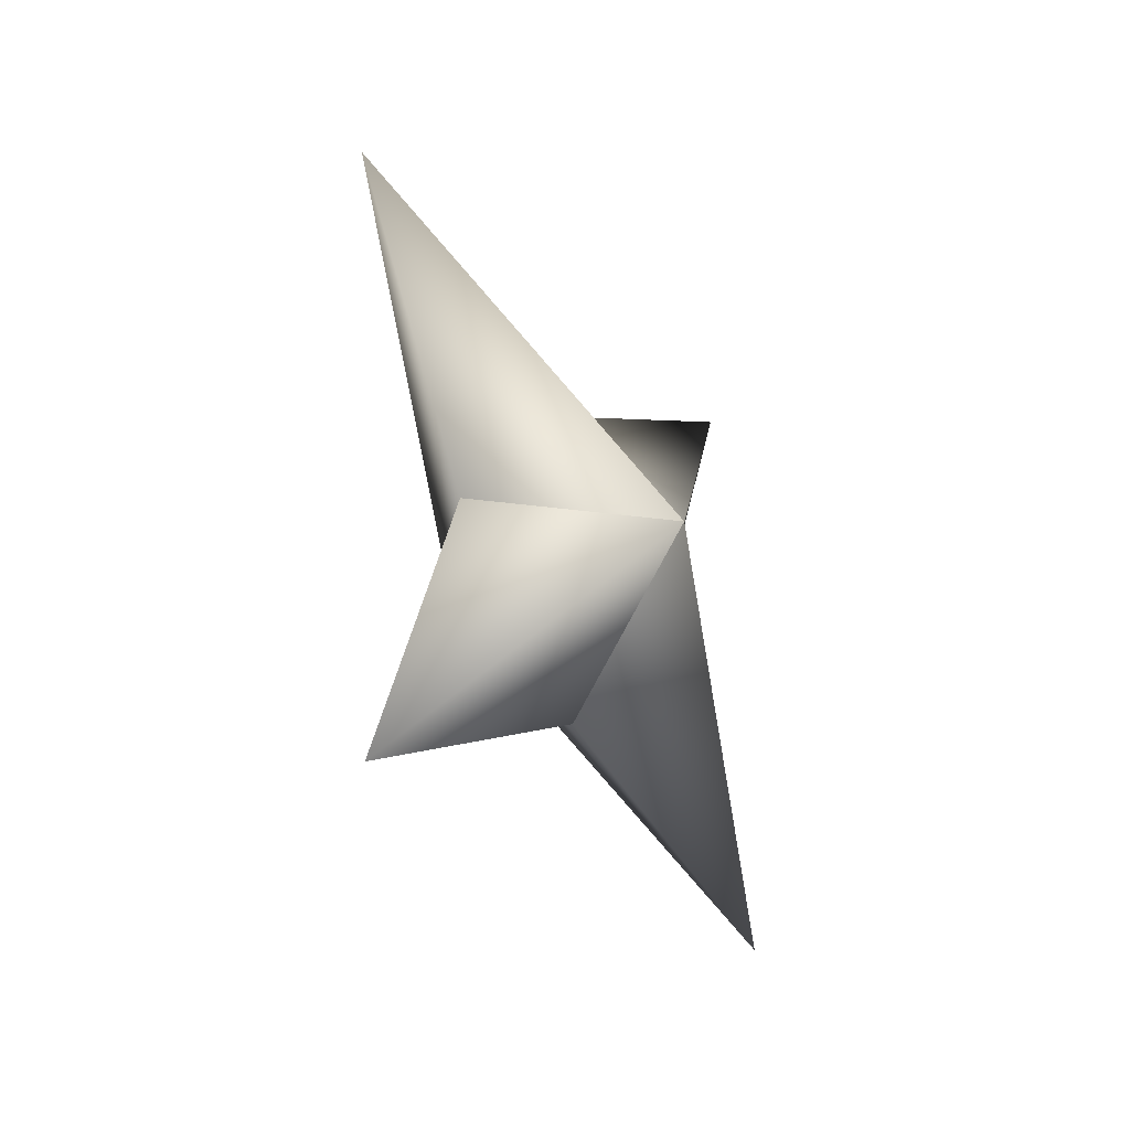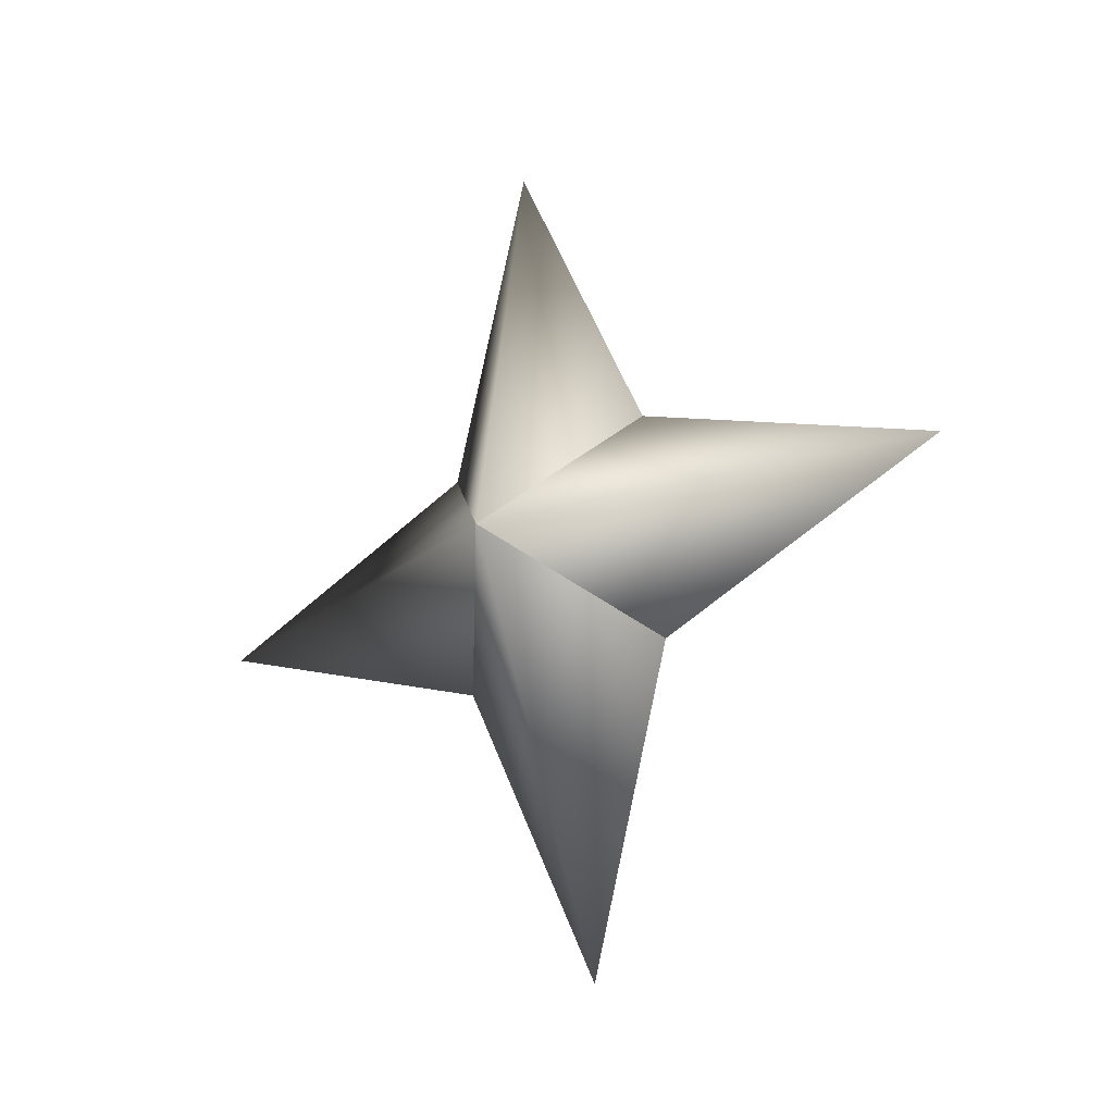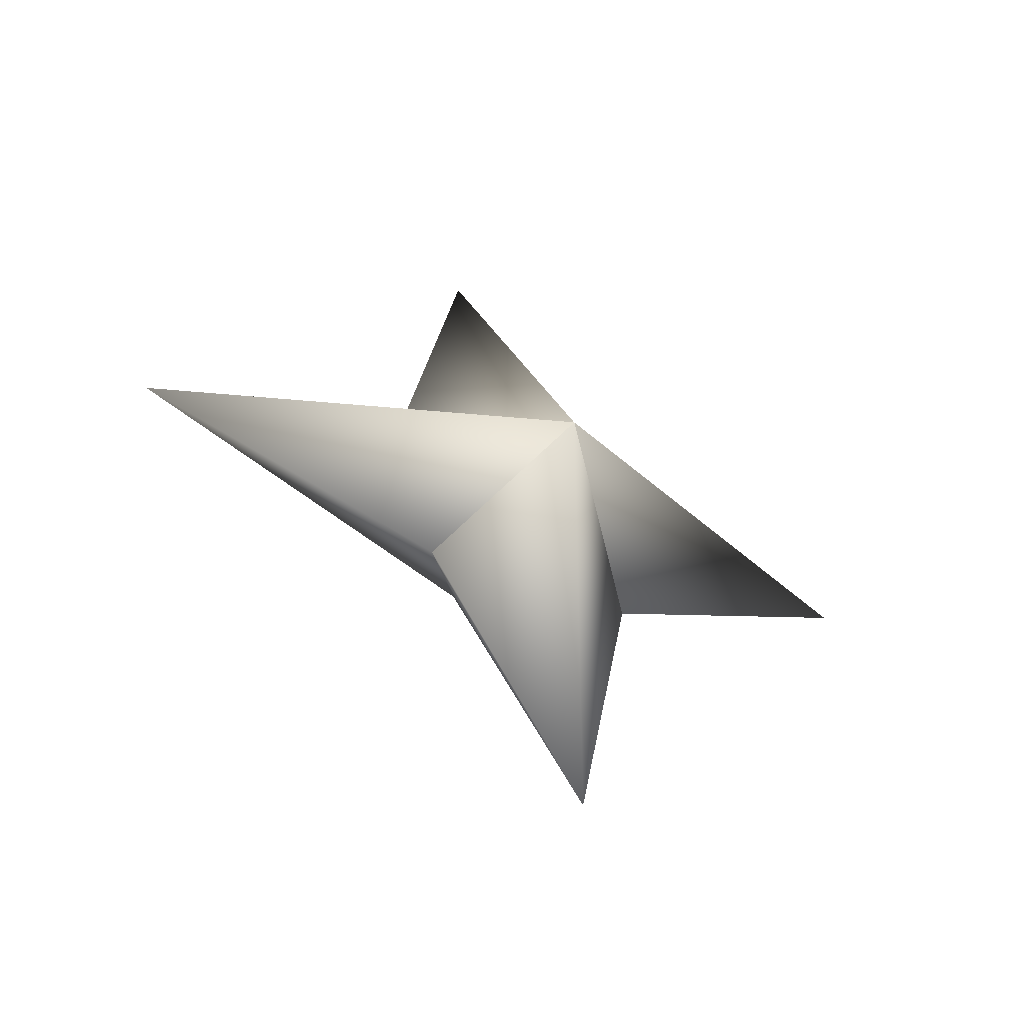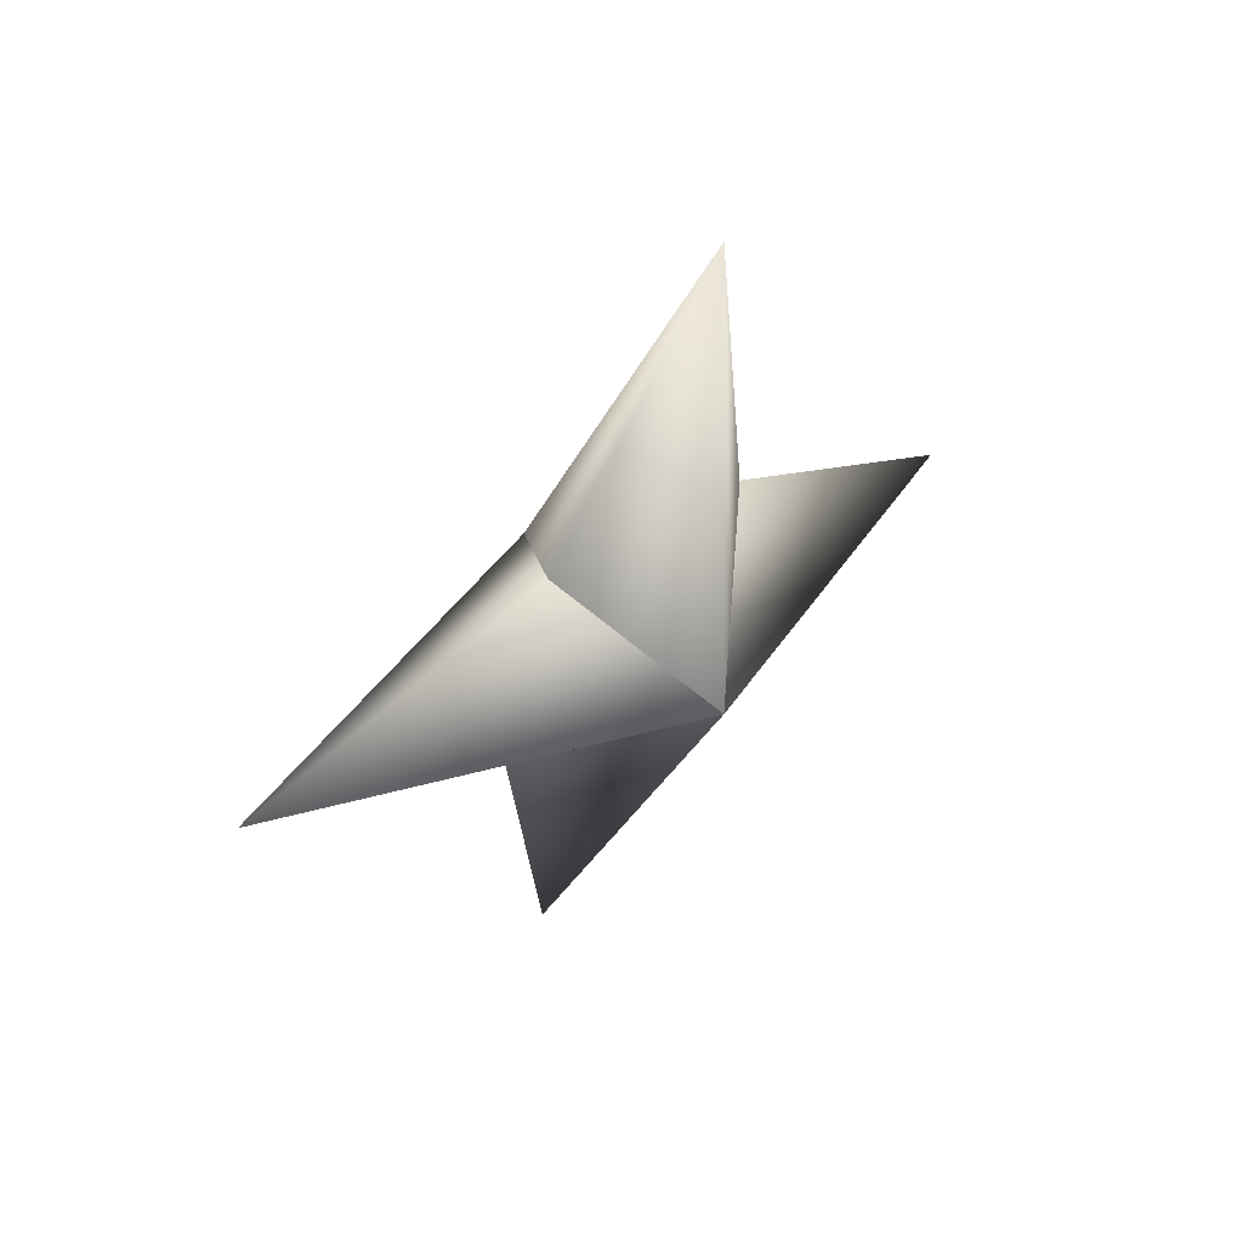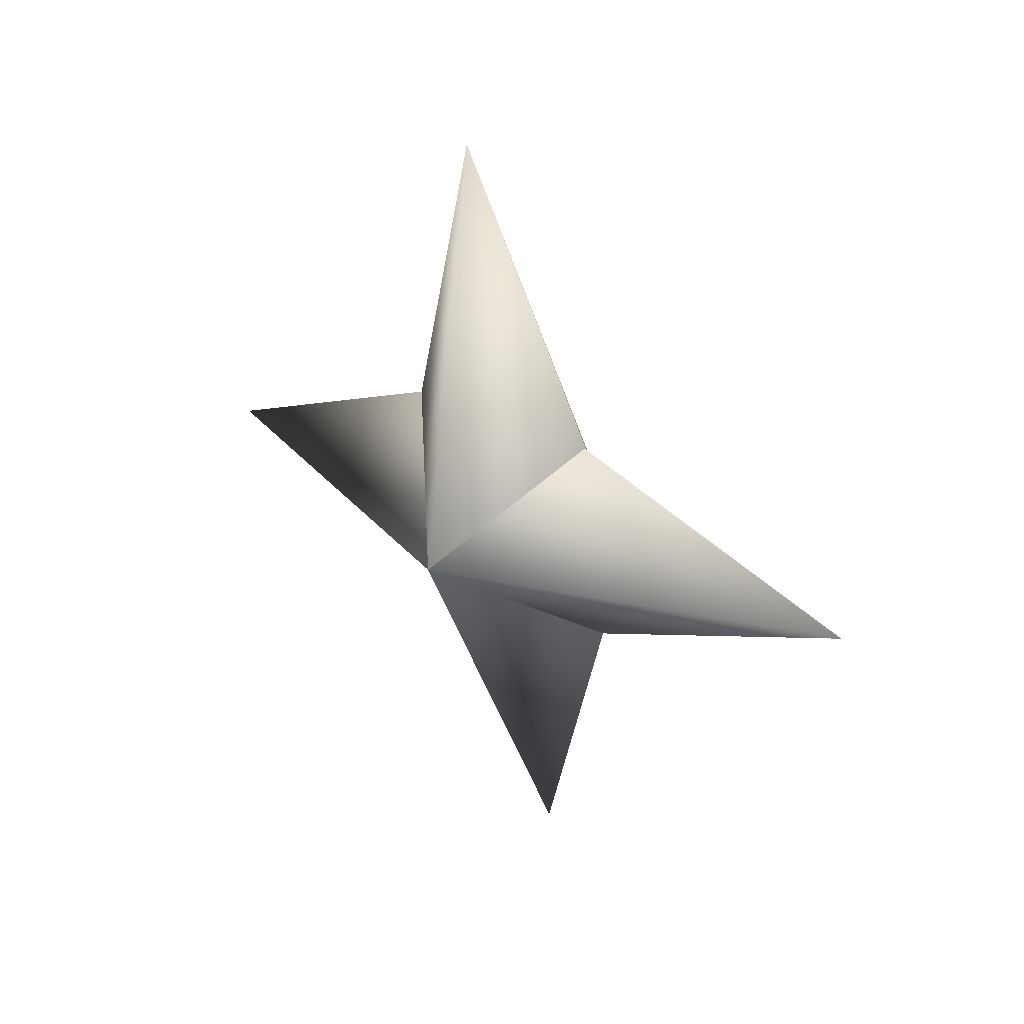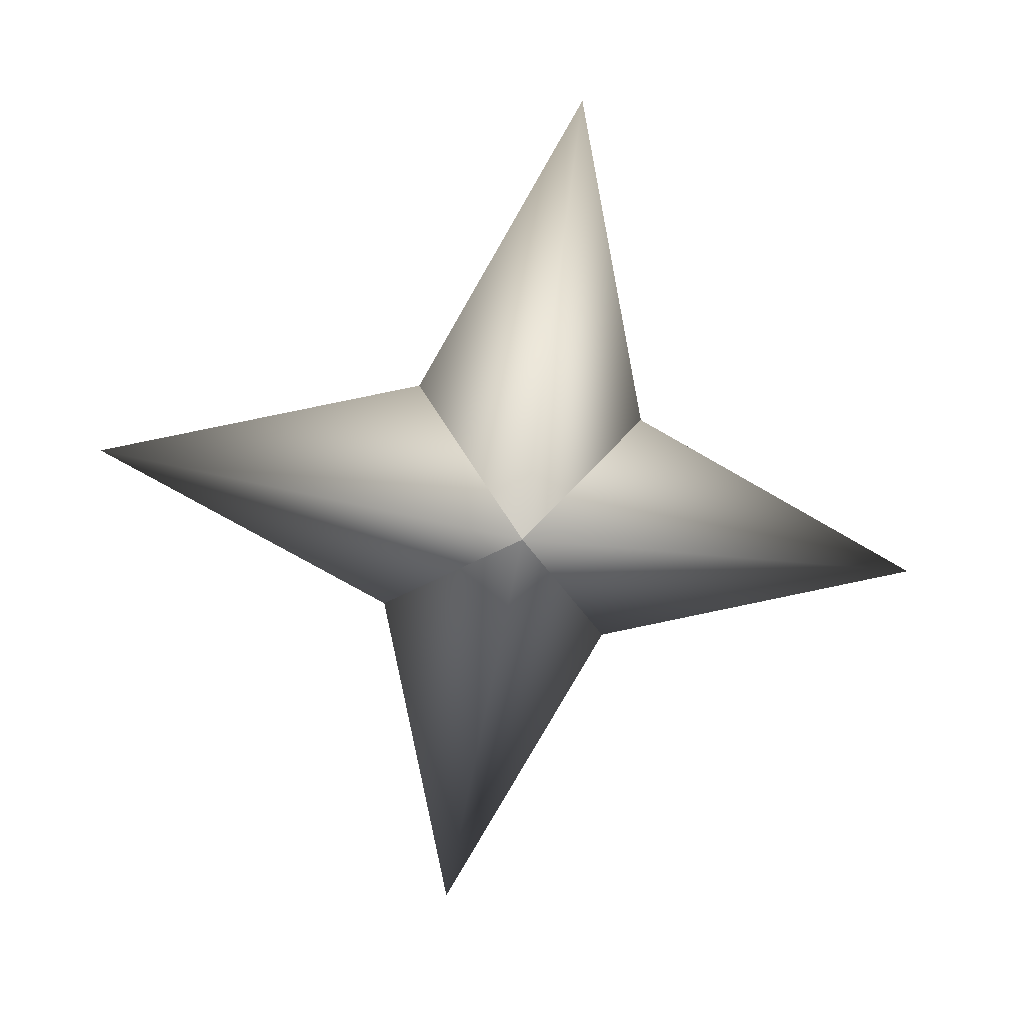
<metadata>
{"format":"obj","ext":"obj","renderer":"f3d","projection":"perspective","resolution":1024,"background":"white","views":[{"elev":-69.7,"azim":15.5,"up":"+Z"},{"elev":-32.3,"azim":147.6,"up":"+Y"},{"elev":-40.3,"azim":-99.1,"up":"+Y"},{"elev":38.2,"azim":67.8,"up":"+Y"},{"elev":20.7,"azim":153.7,"up":"+Y"},{"elev":-8.9,"azim":72.1,"up":"+Z"}]}
</metadata>
<code>
g ster96
v 2.133 -0.5014 -0.8253
v 1.125 2.103 1.63
v 1.347 7.315 -0.9671
v -0.3917 1.881 -2.157
v -2.133 0.502 0.8252
v -2.133 0.502 0.8252
v 0.392 -1.881 2.157
v -1.346 -7.314 0.9668
v -1.125 -2.102 -1.63
v 2.133 -0.5014 -0.8253
v -1.125 -2.102 -1.63
v -2.786 -0.4059 -6.952
v -2.133 0.502 0.8252
v 2.133 -0.5014 -0.8253
v -0.3917 1.881 -2.157
v -2.133 0.502 0.8252
v 2.786 0.4065 6.952
v 0.392 -1.881 2.157
v 2.133 -0.5014 -0.8253
v 1.125 2.103 1.63
g ster96_0
f 3 2 1
f 4 3 1
f 3 5 2
f 4 5 3
f 8 7 6
f 9 8 6
f 8 10 7
f 9 10 8
f 13 12 11
f 11 12 14
f 13 15 12
f 12 15 14
f 18 17 16
f 19 17 18
f 17 20 16
f 19 20 17

</code>
